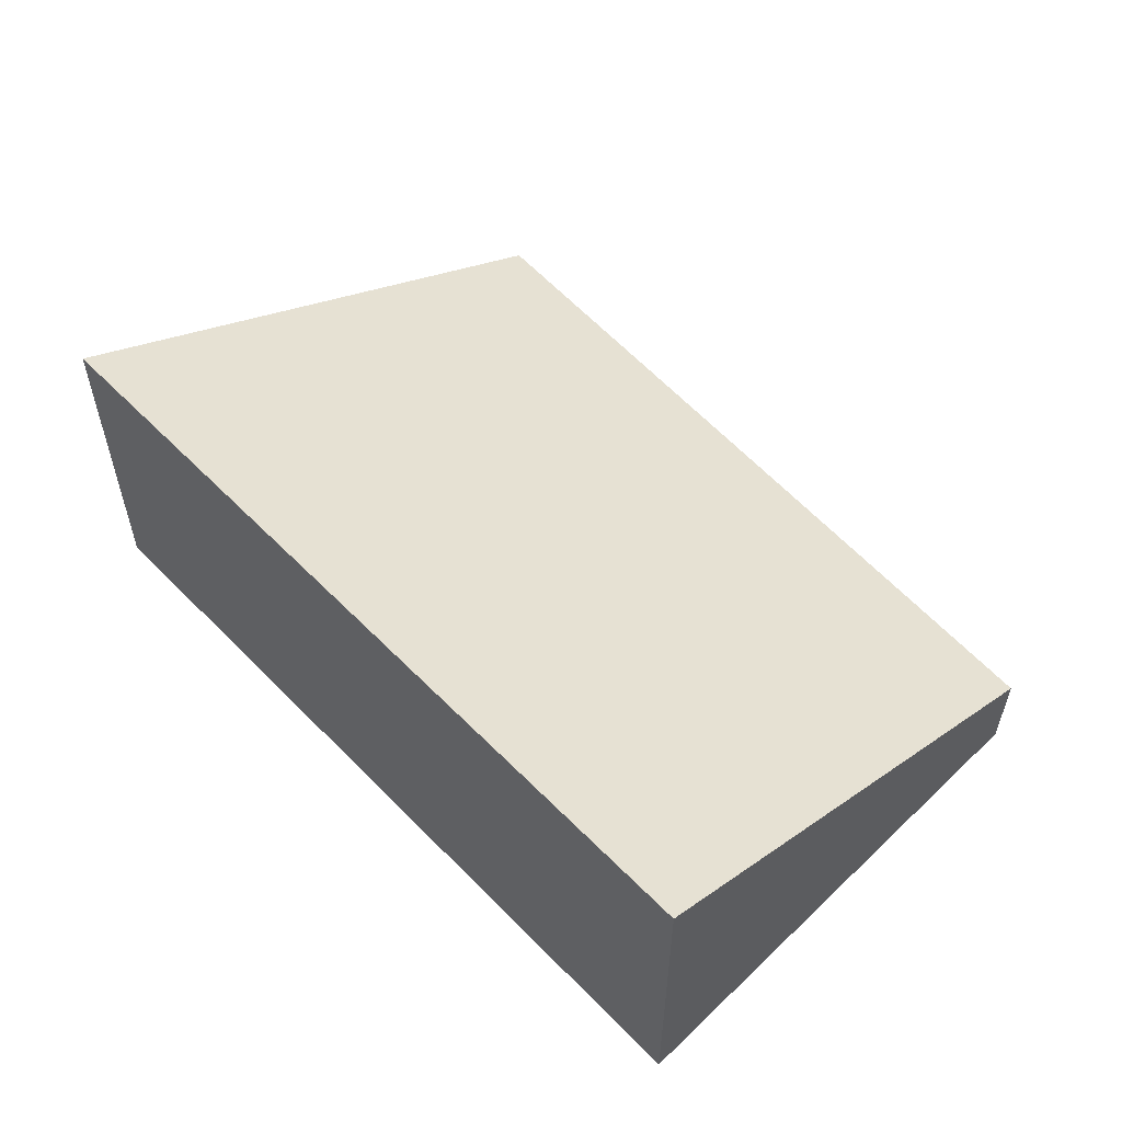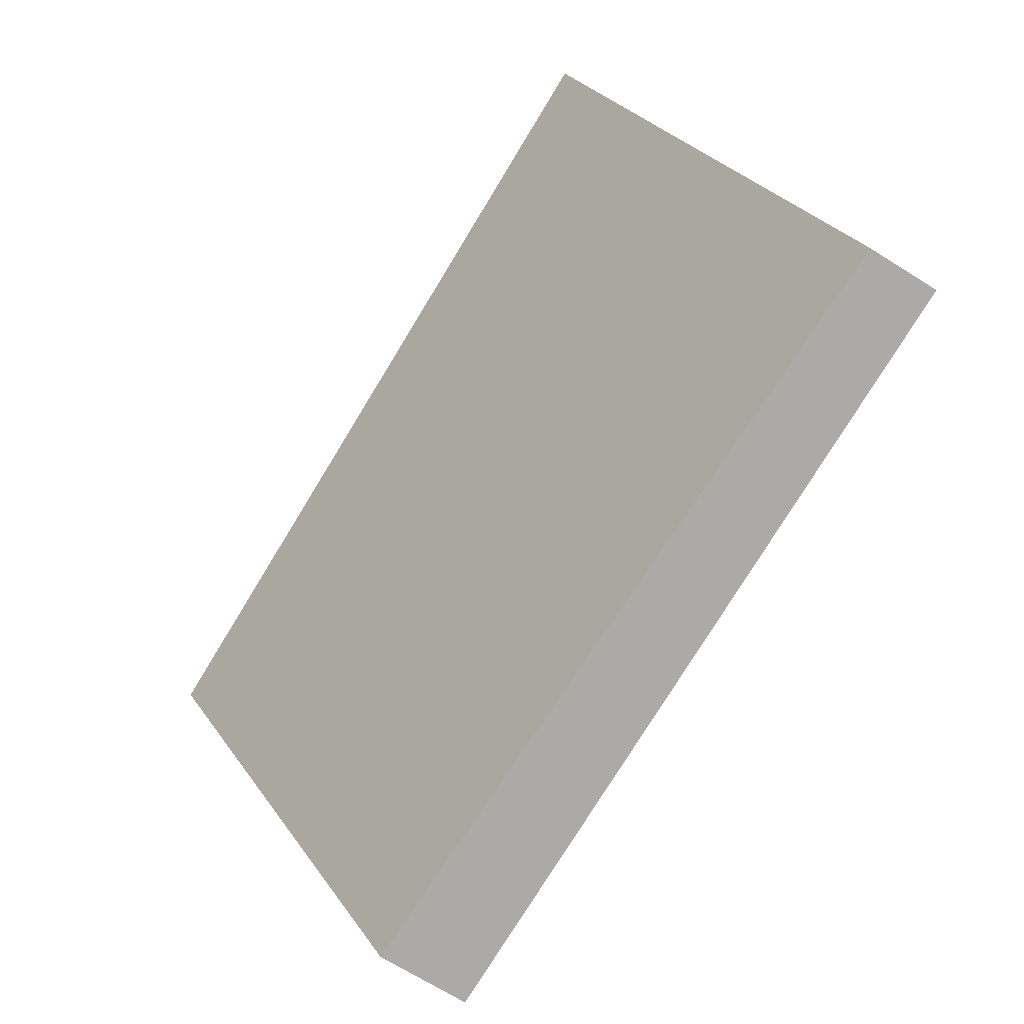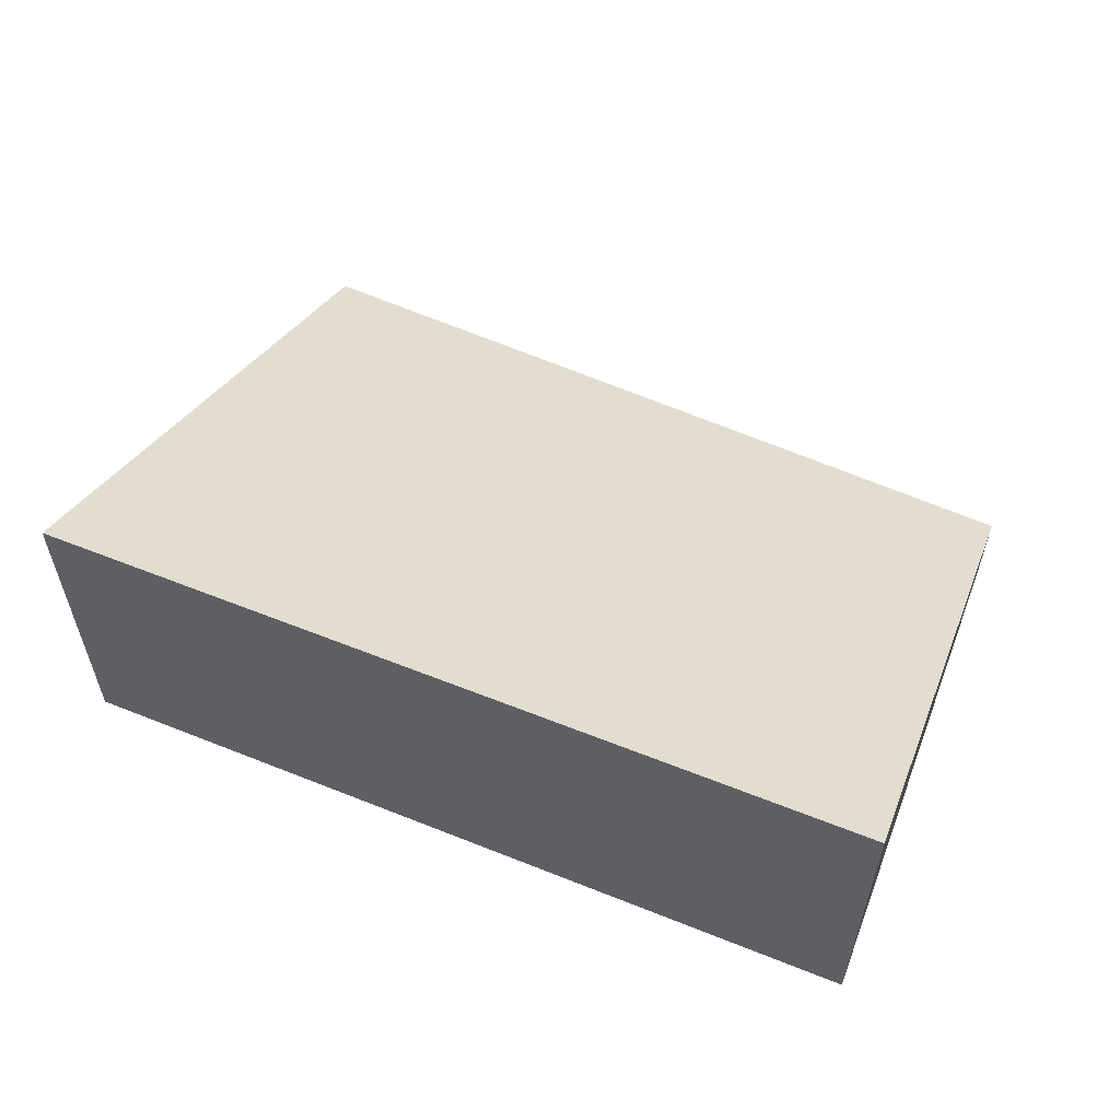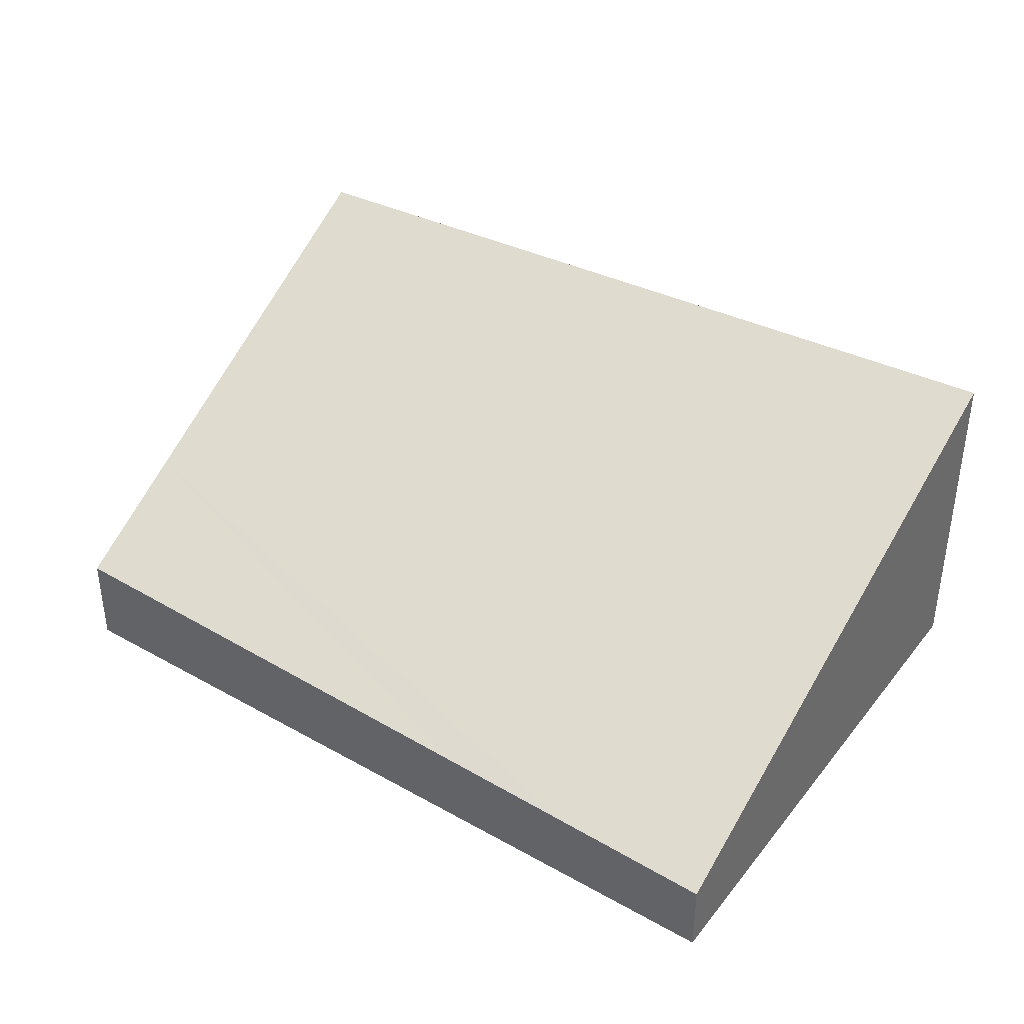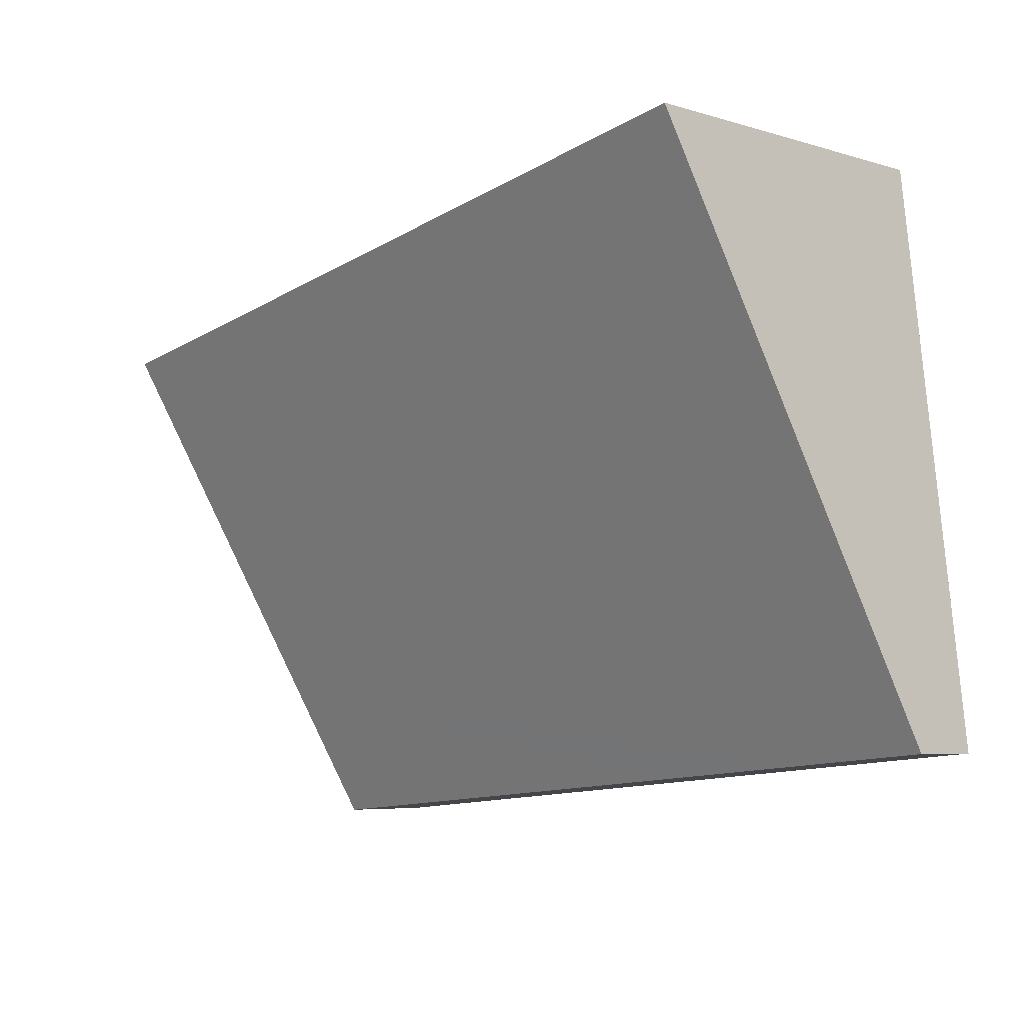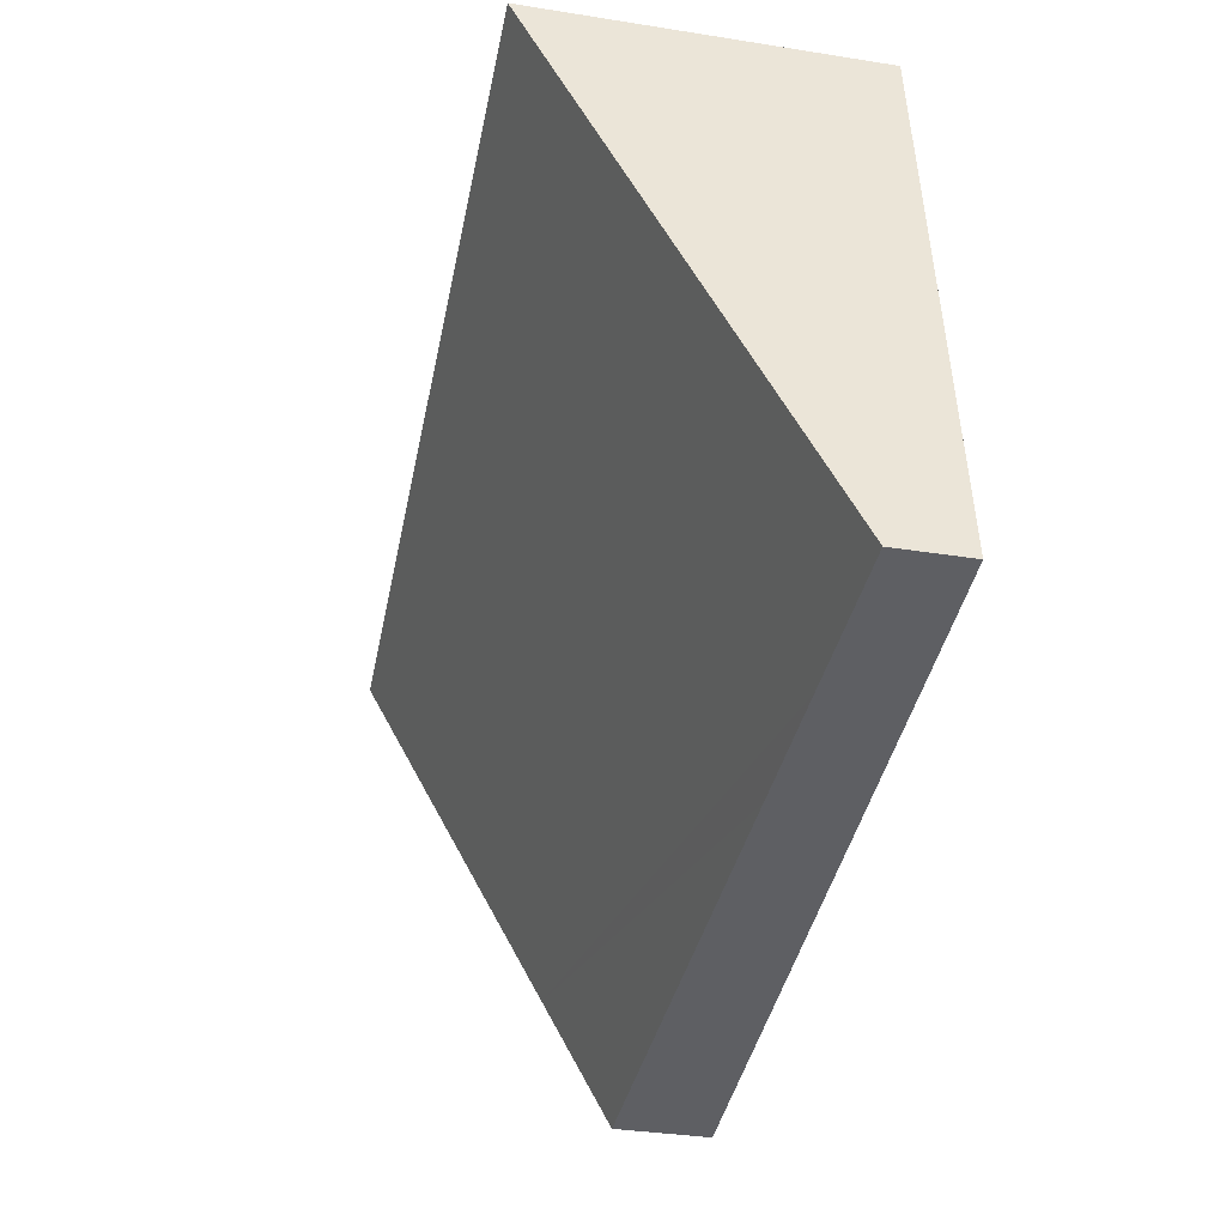
<metadata>
{"format":"obj","ext":"obj","renderer":"f3d","projection":"perspective","resolution":1024,"background":"white","views":[{"elev":55.8,"azim":55.3,"up":"+Y"},{"elev":-71.3,"azim":-121.8,"up":"+Z"},{"elev":57.6,"azim":31.2,"up":"+Y"},{"elev":38.1,"azim":-139.5,"up":"+Y"},{"elev":-5.9,"azim":-132.3,"up":"+Z"},{"elev":-36.0,"azim":-101.7,"up":"+Z"}]}
</metadata>
<code>
v  3.112 0.844 -0.276
v  8.718 1.661 0.678
v  8.46 0.996 -0.749
v  1.684 0.804 -0.149
v  0 0.756 4.629e-17
v  9.351 3.293 4.182
v  0.022 0.844 0.191
v  0.693 3.519 5.988
v  9.439 3.519 4.667
v  9.408 3.519 4.672
v  8.46 4.586e-17 -0.749
v  3.112 1.69e-17 -0.276
v  1.684 9.124e-18 -0.149
v  0 0 0
v  0.693 -3.667e-16 5.988
v  0.022 -1.17e-17 0.191
v  9.408 -2.861e-16 4.672
v  9.439 -2.858e-16 4.667
v  9.351 -2.561e-16 4.182
v  8.718 -4.152e-17 0.678
g defaultobject
f 1 2 3
f 2 1 4
f 2 4 5
f 2 5 6
f 6 5 7
f 6 7 8
f 6 8 9
f 9 8 10
f 11 1 3
f 1 11 12
f 1 12 4
f 4 12 13
f 4 13 5
f 5 13 14
f 7 15 8
f 15 7 5
f 15 5 14
f 15 14 16
f 15 10 8
f 10 15 17
f 10 17 9
f 9 17 18
f 18 6 9
f 6 18 2
f 2 18 19
f 2 19 20
f 2 20 3
f 3 20 11
f 13 16 14
f 16 13 15
f 15 13 12
f 15 12 11
f 15 11 17
f 17 11 20
f 17 20 19
f 17 19 18

</code>
